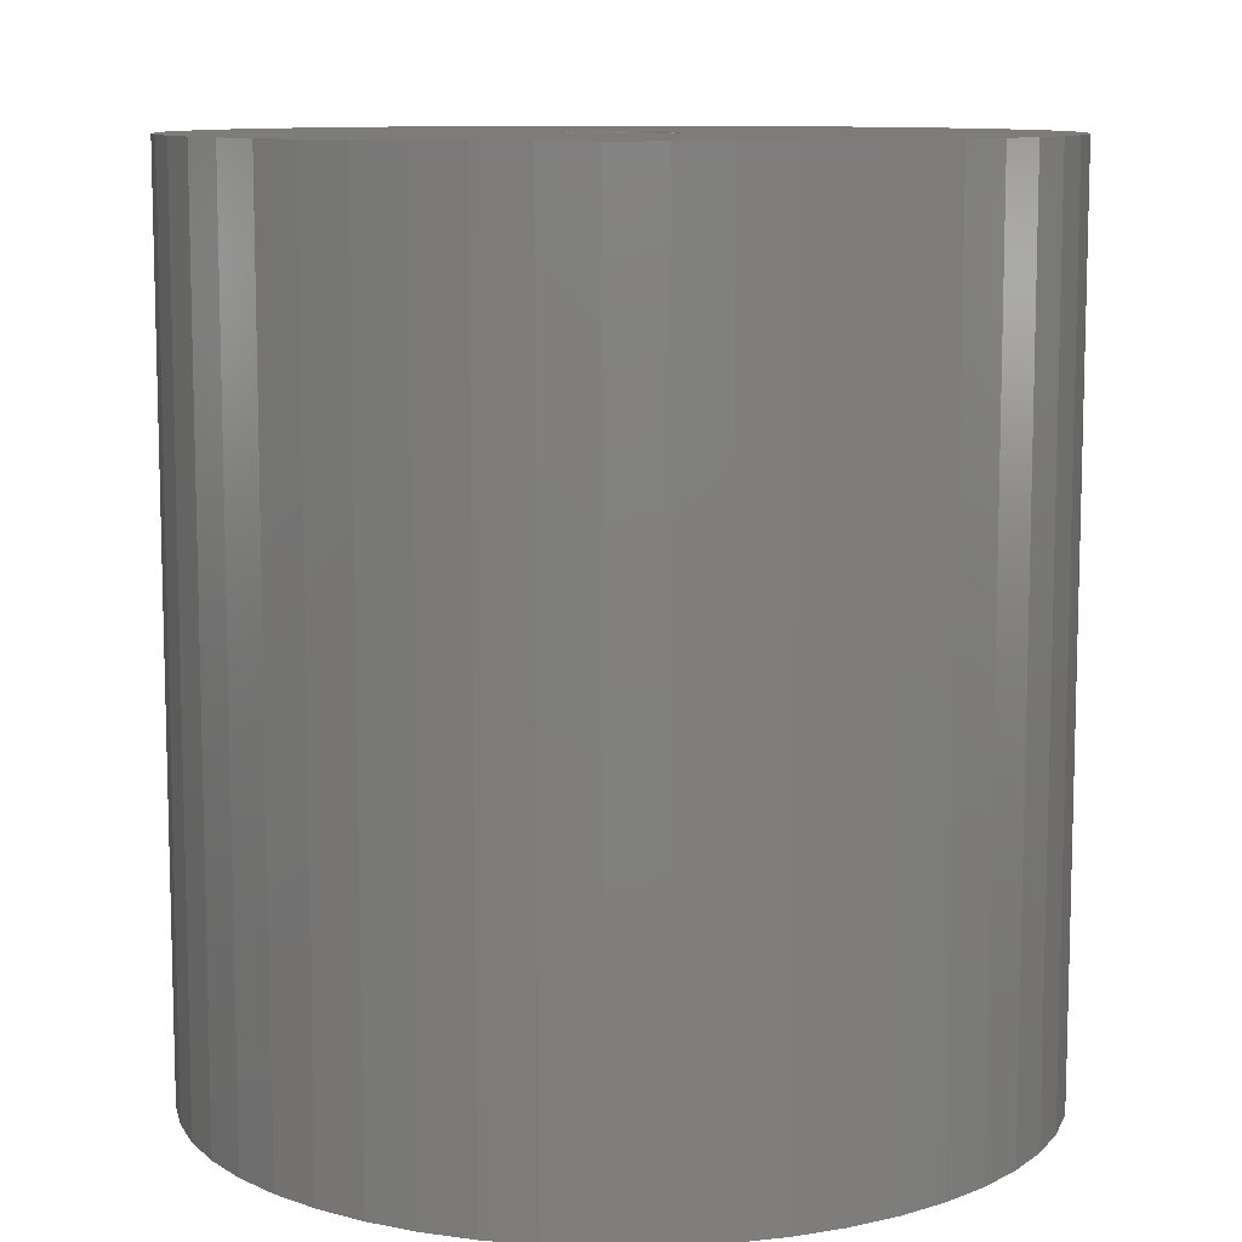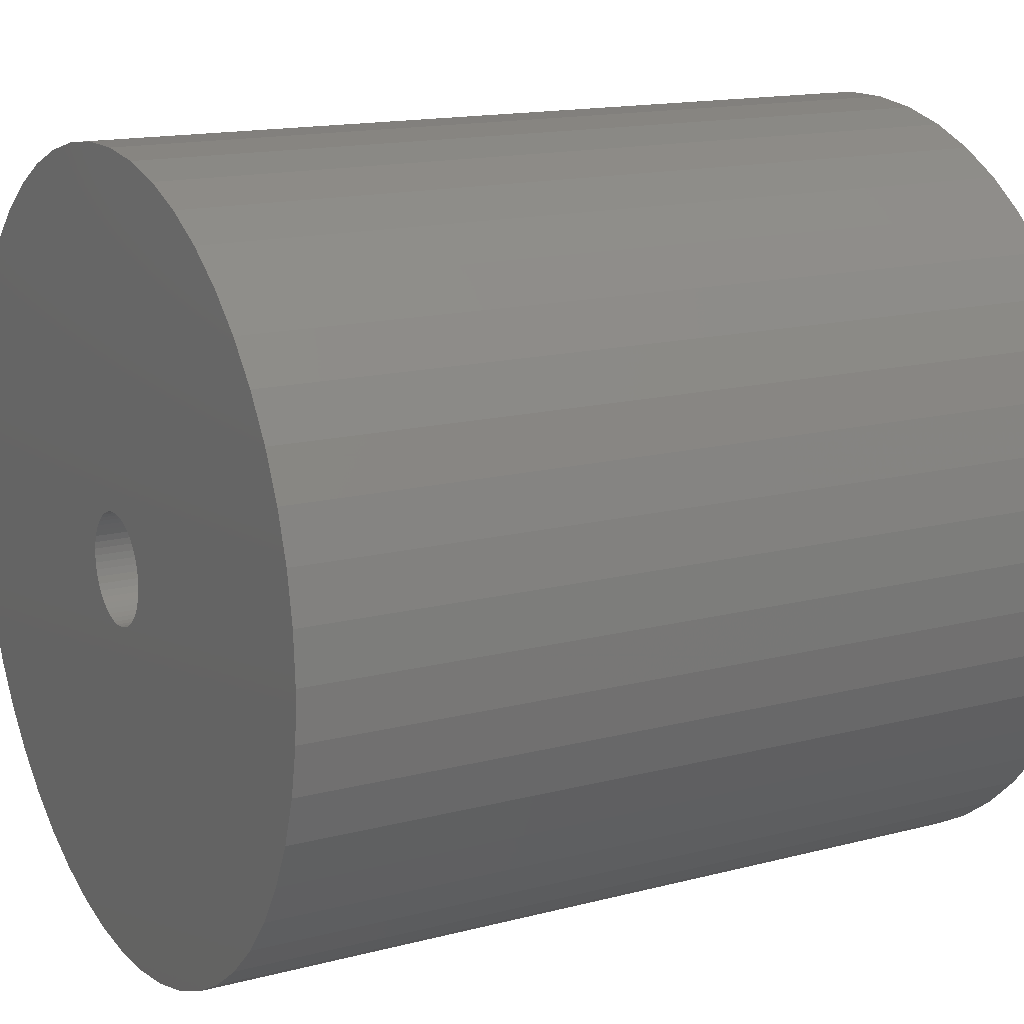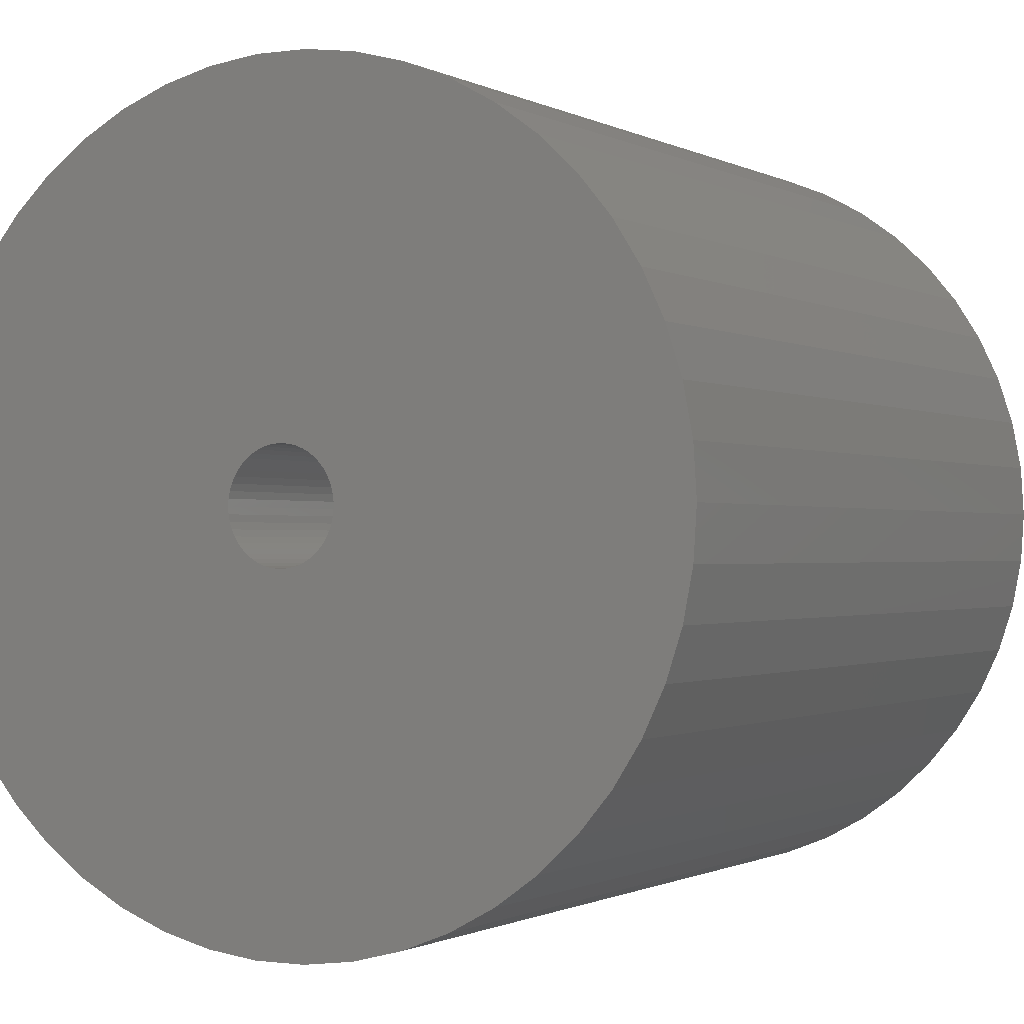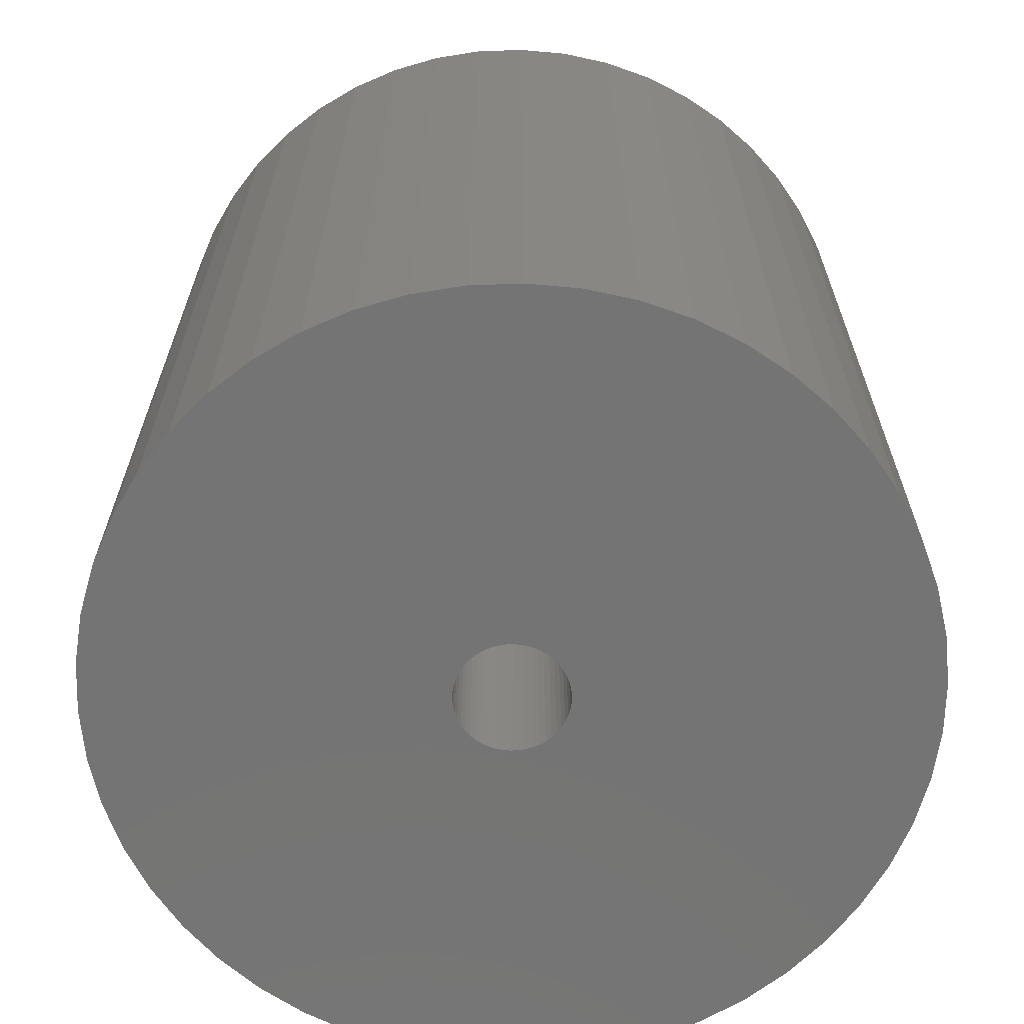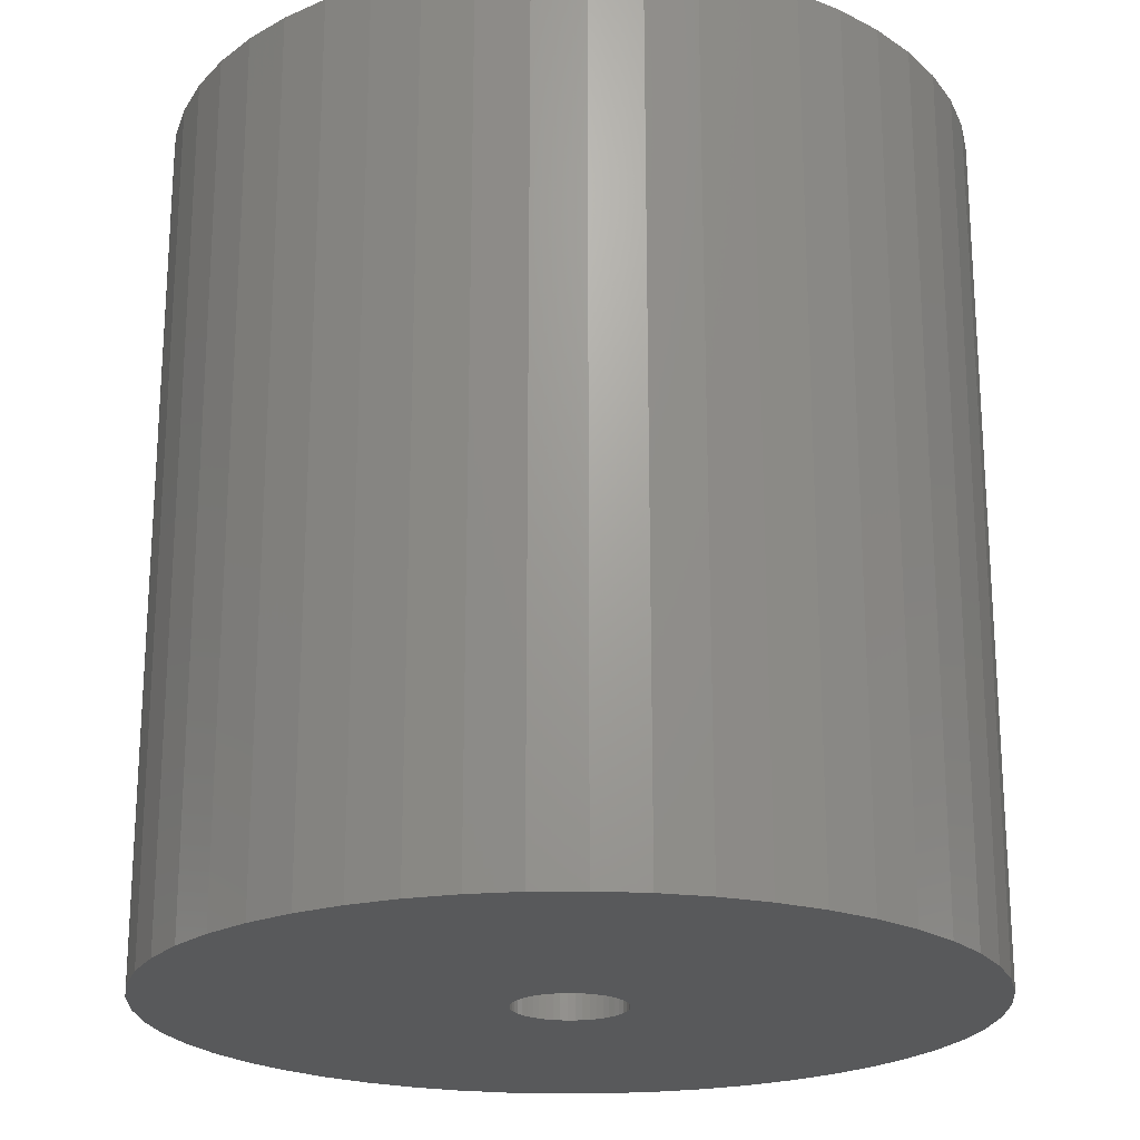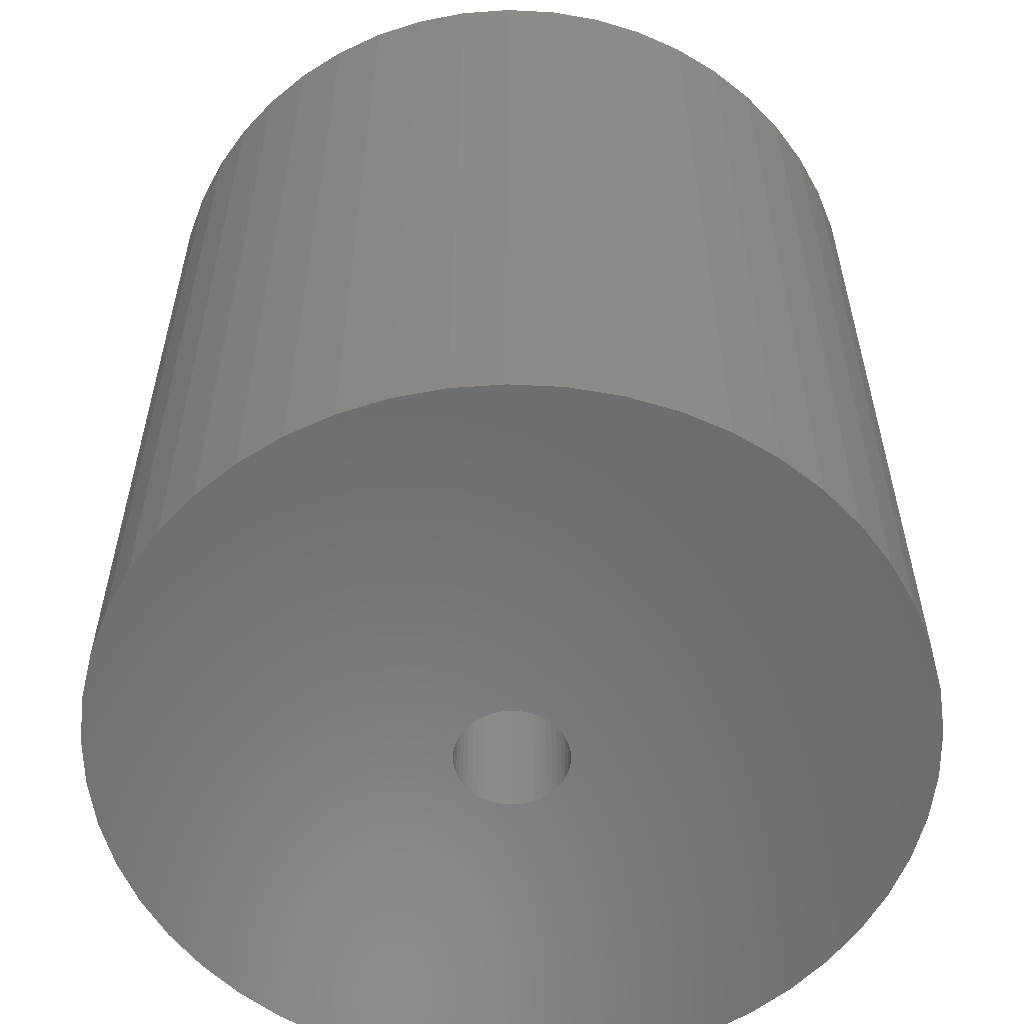
<metadata>
{"format":"stl","ext":"stl","renderer":"f3d","projection":"perspective","resolution":1024,"background":"white","views":[{"elev":9.9,"azim":128.0,"up":"+Z"},{"elev":15.0,"azim":60.7,"up":"+Y"},{"elev":-0.8,"azim":28.4,"up":"+Y"},{"elev":-66.4,"azim":117.2,"up":"+Z"},{"elev":-21.6,"azim":66.2,"up":"+Z"},{"elev":-57.5,"azim":-161.4,"up":"+Z"}]}
</metadata>
<code>
# stl→obj: 200 verts, 400 faces
v 11.25 0 12
v 11.16 1.41 -12
v 11.16 1.41 12
v 11.25 0 -12
v -11.25 0 -12
v -11.16 1.41 12
v -11.16 1.41 -12
v -11.25 0 12
v 0.7064 11.23 -12
v -0.7064 11.23 12
v 0.7064 11.23 12
v -0.7064 11.23 -12
v -0.7064 -11.23 -12
v 0.7064 -11.23 12
v -0.7064 -11.23 12
v 0.7064 -11.23 -12
v 8.201 7.701 -12
v 7.171 8.668 12
v 8.201 7.701 12
v 7.171 8.668 -12
v -7.171 8.668 -12
v -8.201 7.701 12
v -7.171 8.668 12
v -8.201 7.701 -12
v -3.476 10.7 -12
v -4.79 10.18 12
v -3.476 10.7 12
v -4.79 10.18 -12
v 10.46 4.141 12
v 9.858 5.42 -12
v 9.858 5.42 12
v 10.46 4.141 -12
v 10.9 2.798 -12
v 10.9 2.798 12
v 4.79 10.18 -12
v 3.476 10.7 12
v 4.79 10.18 12
v 3.476 10.7 -12
v 6.028 9.499 12
v 6.028 9.499 -12
v -10.46 4.141 -12
v -9.858 5.42 12
v -9.858 5.42 -12
v -10.46 4.141 12
v 1.55 0 12
v 1.538 0.1943 12
v 11.16 -1.41 12
v 1.501 0.3855 12
v 1.538 -0.1943 12
v 1.441 0.5706 12
v 10.9 -2.798 12
v 1.358 0.7467 12
v 9.101 6.613 12
v 1.501 -0.3855 12
v 1.254 0.9111 12
v 10.46 -4.141 12
v 1.13 1.061 12
v 1.441 -0.5706 12
v 0.988 1.194 12
v 9.858 -5.42 12
v 0.8305 1.309 12
v 1.358 -0.7467 12
v 0.66 1.402 12
v 9.101 -6.613 12
v 0.479 1.474 12
v 2.108 11.05 12
v 1.254 -0.9111 12
v 8.201 -7.701 12
v 0.2904 1.523 12
v 0.09732 1.547 12
v -0.09732 1.547 12
v -0.2904 1.523 12
v -2.108 11.05 12
v -0.479 1.474 12
v -0.66 1.402 12
v -0.8305 1.309 12
v -6.028 9.499 12
v -0.988 1.194 12
v -1.13 1.061 12
v -1.254 0.9111 12
v 1.13 -1.061 12
v 7.171 -8.668 12
v 0.988 -1.194 12
v 6.028 -9.499 12
v 0.8305 -1.309 12
v 4.79 -10.18 12
v 0.66 -1.402 12
v 3.476 -10.7 12
v 0.479 -1.474 12
v 2.108 -11.05 12
v 0.2904 -1.523 12
v 0.09732 -1.547 12
v -0.09732 -1.547 12
v -0.2904 -1.523 12
v -2.108 -11.05 12
v -0.479 -1.474 12
v -3.476 -10.7 12
v -0.66 -1.402 12
v -4.79 -10.18 12
v -0.8305 -1.309 12
v -6.028 -9.499 12
v -0.988 -1.194 12
v -7.171 -8.668 12
v -1.13 -1.061 12
v -8.201 -7.701 12
v -1.254 -0.9111 12
v -9.101 -6.613 12
v -1.358 -0.7467 12
v -9.858 -5.42 12
v -1.441 -0.5706 12
v -10.46 -4.141 12
v -1.501 -0.3855 12
v -10.9 -2.798 12
v -1.538 -0.1943 12
v -11.16 -1.41 12
v -1.55 0 12
v -9.101 6.613 12
v -1.358 0.7467 12
v -1.441 0.5706 12
v -1.501 0.3855 12
v -10.9 2.798 12
v -1.538 0.1943 12
v -2.108 11.05 -12
v 3.476 -10.7 -12
v 4.79 -10.18 -12
v 9.101 6.613 -12
v 2.108 11.05 -12
v -9.101 6.613 -12
v -10.9 2.798 -12
v -6.028 9.499 -12
v 11.16 -1.41 -12
v 6.028 -9.499 -12
v 7.171 -8.668 -12
v 8.201 -7.701 -12
v 10.46 -4.141 -12
v 9.858 -5.42 -12
v -10.46 -4.141 -12
v -10.9 -2.798 -12
v 9.101 -6.613 -12
v 10.9 -2.798 -12
v -8.201 -7.701 -12
v -7.171 -8.668 -12
v -9.101 -6.613 -12
v -9.858 -5.42 -12
v 1.55 0 -12
v 1.538 -0.1943 -12
v 1.501 -0.3855 -12
v 1.538 0.1943 -12
v 1.441 -0.5706 -12
v 1.358 -0.7467 -12
v 1.501 0.3855 -12
v 1.254 -0.9111 -12
v 1.13 -1.061 -12
v 1.441 0.5706 -12
v 0.988 -1.194 -12
v 0.8305 -1.309 -12
v 1.358 0.7467 -12
v 0.66 -1.402 -12
v 0.479 -1.474 -12
v 2.108 -11.05 -12
v 1.254 0.9111 -12
v 0.2904 -1.523 -12
v 0.09732 -1.547 -12
v -0.09732 -1.547 -12
v -0.2904 -1.523 -12
v -2.108 -11.05 -12
v -0.479 -1.474 -12
v -3.476 -10.7 -12
v -0.66 -1.402 -12
v -4.79 -10.18 -12
v -0.8305 -1.309 -12
v -6.028 -9.499 -12
v -0.988 -1.194 -12
v -1.13 -1.061 -12
v -1.254 -0.9111 -12
v 1.13 1.061 -12
v 0.988 1.194 -12
v 0.8305 1.309 -12
v 0.66 1.402 -12
v 0.479 1.474 -12
v 0.2904 1.523 -12
v 0.09732 1.547 -12
v -0.09732 1.547 -12
v -0.2904 1.523 -12
v -0.479 1.474 -12
v -0.66 1.402 -12
v -0.8305 1.309 -12
v -0.988 1.194 -12
v -1.13 1.061 -12
v -1.254 0.9111 -12
v -1.358 0.7467 -12
v -1.441 0.5706 -12
v -1.501 0.3855 -12
v -1.538 0.1943 -12
v -1.55 0 -12
v -1.358 -0.7467 -12
v -1.441 -0.5706 -12
v -1.501 -0.3855 -12
v -1.538 -0.1943 -12
v -11.16 -1.41 -12
f 1 2 3
f 2 1 4
f 5 6 7
f 6 5 8
f 9 10 11
f 10 9 12
f 13 14 15
f 14 13 16
f 17 18 19
f 18 17 20
f 21 22 23
f 22 21 24
f 25 26 27
f 26 25 28
f 29 30 31
f 30 29 32
f 3 33 34
f 33 3 2
f 35 36 37
f 36 35 38
f 20 39 18
f 39 20 40
f 41 42 43
f 42 41 44
f 45 1 3
f 46 3 34
f 1 45 47
f 48 34 29
f 49 47 45
f 50 29 31
f 47 49 51
f 52 31 53
f 54 51 49
f 55 53 19
f 51 54 56
f 57 19 18
f 58 56 54
f 59 18 39
f 56 58 60
f 61 39 37
f 62 60 58
f 63 37 36
f 60 62 64
f 65 36 66
f 67 64 62
f 64 67 68
f 3 46 45
f 34 48 46
f 29 50 48
f 31 52 50
f 53 55 52
f 19 57 55
f 18 59 57
f 39 61 59
f 69 66 11
f 37 63 61
f 36 65 63
f 66 69 65
f 11 70 69
f 11 71 70
f 10 71 11
f 71 10 72
f 73 72 10
f 72 73 74
f 27 74 73
f 74 27 75
f 26 75 27
f 75 26 76
f 77 76 26
f 76 77 78
f 23 78 77
f 78 23 79
f 79 22 80
f 22 79 23
f 81 68 67
f 68 81 82
f 83 82 81
f 82 83 84
f 85 84 83
f 84 85 86
f 87 86 85
f 86 87 88
f 89 88 87
f 88 89 90
f 91 90 89
f 90 91 14
f 92 14 91
f 93 14 92
f 15 93 94
f 95 94 96
f 97 96 98
f 93 15 14
f 99 98 100
f 101 100 102
f 103 102 104
f 105 104 106
f 107 106 108
f 109 108 110
f 111 110 112
f 113 112 114
f 94 95 15
f 115 114 116
f 117 80 22
f 80 117 118
f 96 97 95
f 42 118 117
f 98 99 97
f 118 42 119
f 100 101 99
f 44 119 42
f 102 103 101
f 119 44 120
f 104 105 103
f 121 120 44
f 106 107 105
f 120 121 122
f 108 109 107
f 6 122 121
f 110 111 109
f 122 6 116
f 112 113 111
f 8 116 6
f 114 115 113
f 116 8 115
f 123 27 73
f 27 123 25
f 124 86 88
f 86 124 125
f 34 32 29
f 32 34 33
f 53 17 19
f 17 53 126
f 31 126 53
f 126 31 30
f 38 66 36
f 66 38 127
f 127 11 66
f 11 127 9
f 40 37 39
f 37 40 35
f 43 117 128
f 117 43 42
f 128 22 24
f 22 128 117
f 129 44 41
f 44 129 121
f 7 121 129
f 121 7 6
f 28 77 26
f 77 28 130
f 130 23 77
f 23 130 21
f 12 73 10
f 73 12 123
f 47 4 1
f 4 47 131
f 125 84 86
f 84 125 132
f 133 68 82
f 68 133 134
f 60 135 56
f 135 60 136
f 137 113 138
f 113 137 111
f 68 139 64
f 139 68 134
f 51 131 47
f 131 51 140
f 56 140 51
f 140 56 135
f 141 103 105
f 103 141 142
f 143 109 144
f 109 143 107
f 145 4 131
f 146 131 140
f 4 145 2
f 147 140 135
f 148 2 145
f 149 135 136
f 2 148 33
f 150 136 139
f 151 33 148
f 152 139 134
f 33 151 32
f 153 134 133
f 154 32 151
f 155 133 132
f 32 154 30
f 156 132 125
f 157 30 154
f 158 125 124
f 30 157 126
f 159 124 160
f 161 126 157
f 126 161 17
f 131 146 145
f 140 147 146
f 135 149 147
f 136 150 149
f 139 152 150
f 134 153 152
f 133 155 153
f 132 156 155
f 162 160 16
f 125 158 156
f 124 159 158
f 160 162 159
f 16 163 162
f 16 164 163
f 13 164 16
f 164 13 165
f 166 165 13
f 165 166 167
f 168 167 166
f 167 168 169
f 170 169 168
f 169 170 171
f 172 171 170
f 171 172 173
f 142 173 172
f 173 142 174
f 174 141 175
f 141 174 142
f 176 17 161
f 17 176 20
f 177 20 176
f 20 177 40
f 178 40 177
f 40 178 35
f 179 35 178
f 35 179 38
f 180 38 179
f 38 180 127
f 181 127 180
f 127 181 9
f 182 9 181
f 183 9 182
f 12 183 184
f 123 184 185
f 25 185 186
f 183 12 9
f 28 186 187
f 130 187 188
f 21 188 189
f 24 189 190
f 128 190 191
f 43 191 192
f 41 192 193
f 129 193 194
f 184 123 12
f 7 194 195
f 143 175 141
f 175 143 196
f 185 25 123
f 144 196 143
f 186 28 25
f 196 144 197
f 187 130 28
f 137 197 144
f 188 21 130
f 197 137 198
f 189 24 21
f 138 198 137
f 190 128 24
f 198 138 199
f 191 43 128
f 200 199 138
f 192 41 43
f 199 200 195
f 193 129 41
f 5 195 200
f 194 7 129
f 195 5 7
f 160 88 90
f 88 160 124
f 16 90 14
f 90 16 160
f 132 82 84
f 82 132 133
f 64 136 60
f 136 64 139
f 166 15 95
f 15 166 13
f 170 97 99
f 97 170 168
f 142 101 103
f 101 142 172
f 168 95 97
f 95 168 166
f 141 107 143
f 107 141 105
f 144 111 137
f 111 144 109
f 138 115 200
f 115 138 113
f 200 8 5
f 8 200 115
f 172 99 101
f 99 172 170
f 145 46 148
f 46 145 45
f 116 194 122
f 194 116 195
f 183 70 71
f 70 183 182
f 177 57 59
f 57 177 176
f 189 78 79
f 78 189 188
f 186 74 75
f 74 186 185
f 152 62 150
f 62 152 67
f 154 52 157
f 52 154 50
f 157 55 161
f 55 157 52
f 180 63 65
f 63 180 179
f 181 65 69
f 65 181 180
f 178 59 61
f 59 178 177
f 118 190 80
f 190 118 191
f 80 189 79
f 189 80 190
f 120 192 119
f 192 120 193
f 187 75 76
f 75 187 186
f 184 71 72
f 71 184 183
f 146 45 145
f 45 146 49
f 151 50 154
f 50 151 48
f 148 48 151
f 48 148 46
f 161 57 176
f 57 161 55
f 182 69 70
f 69 182 181
f 179 61 63
f 61 179 178
f 119 191 118
f 191 119 192
f 122 193 120
f 193 122 194
f 188 76 78
f 76 188 187
f 185 72 74
f 72 185 184
f 153 83 81
f 83 153 155
f 149 54 147
f 54 149 58
f 150 58 149
f 58 150 62
f 147 49 146
f 49 147 54
f 110 198 112
f 198 110 197
f 153 67 152
f 67 153 81
f 156 87 85
f 87 156 158
f 167 98 96
f 98 167 169
f 104 175 106
f 175 104 174
f 114 195 116
f 195 114 199
f 162 92 91
f 92 162 163
f 155 85 83
f 85 155 156
f 158 89 87
f 89 158 159
f 163 93 92
f 93 163 164
f 164 94 93
f 94 164 165
f 165 96 94
f 96 165 167
f 169 100 98
f 100 169 171
f 106 196 108
f 196 106 175
f 108 197 110
f 197 108 196
f 112 199 114
f 199 112 198
f 159 91 89
f 91 159 162
f 173 104 102
f 104 173 174
f 171 102 100
f 102 171 173

</code>
